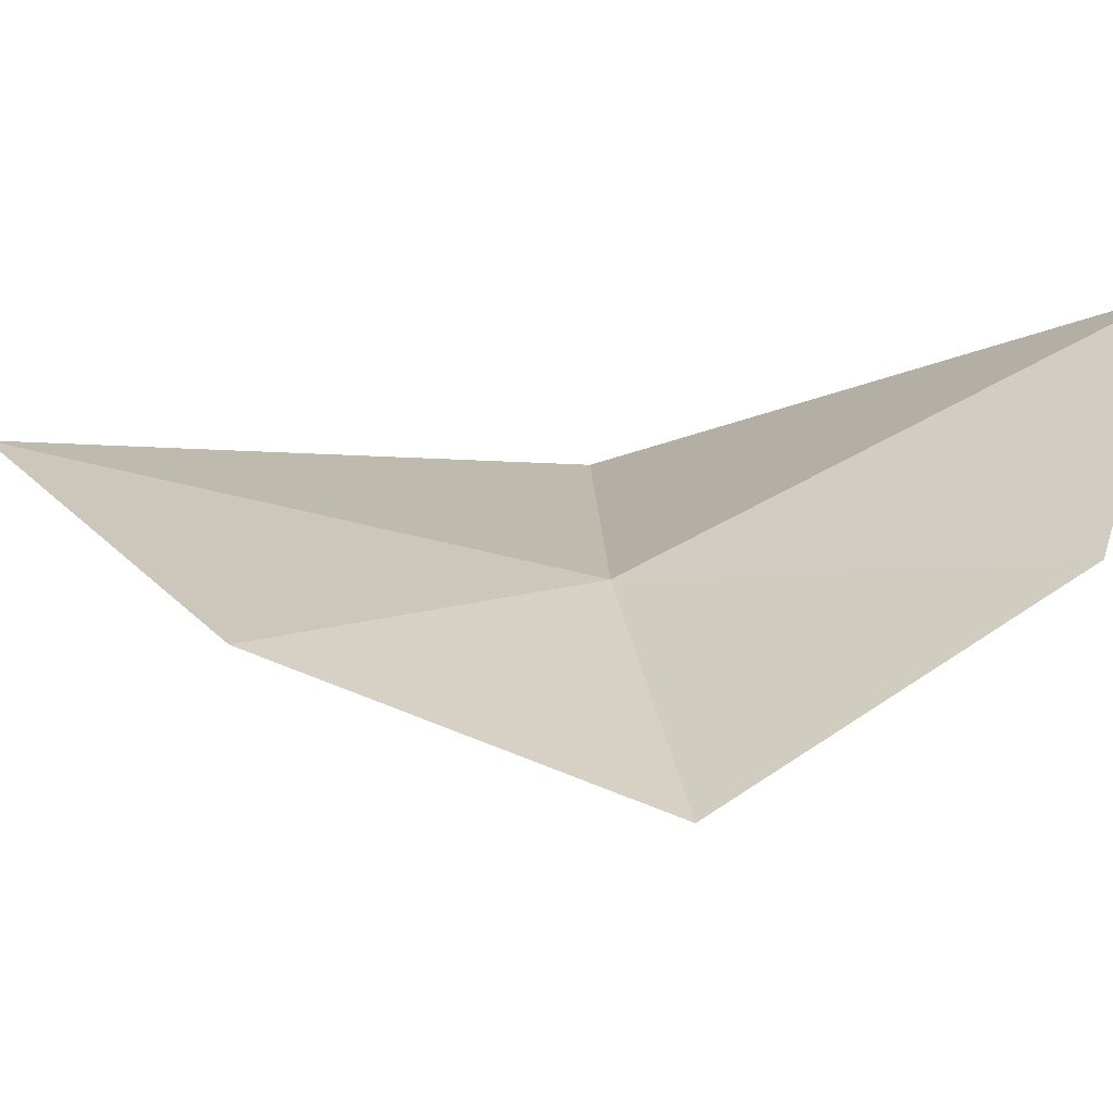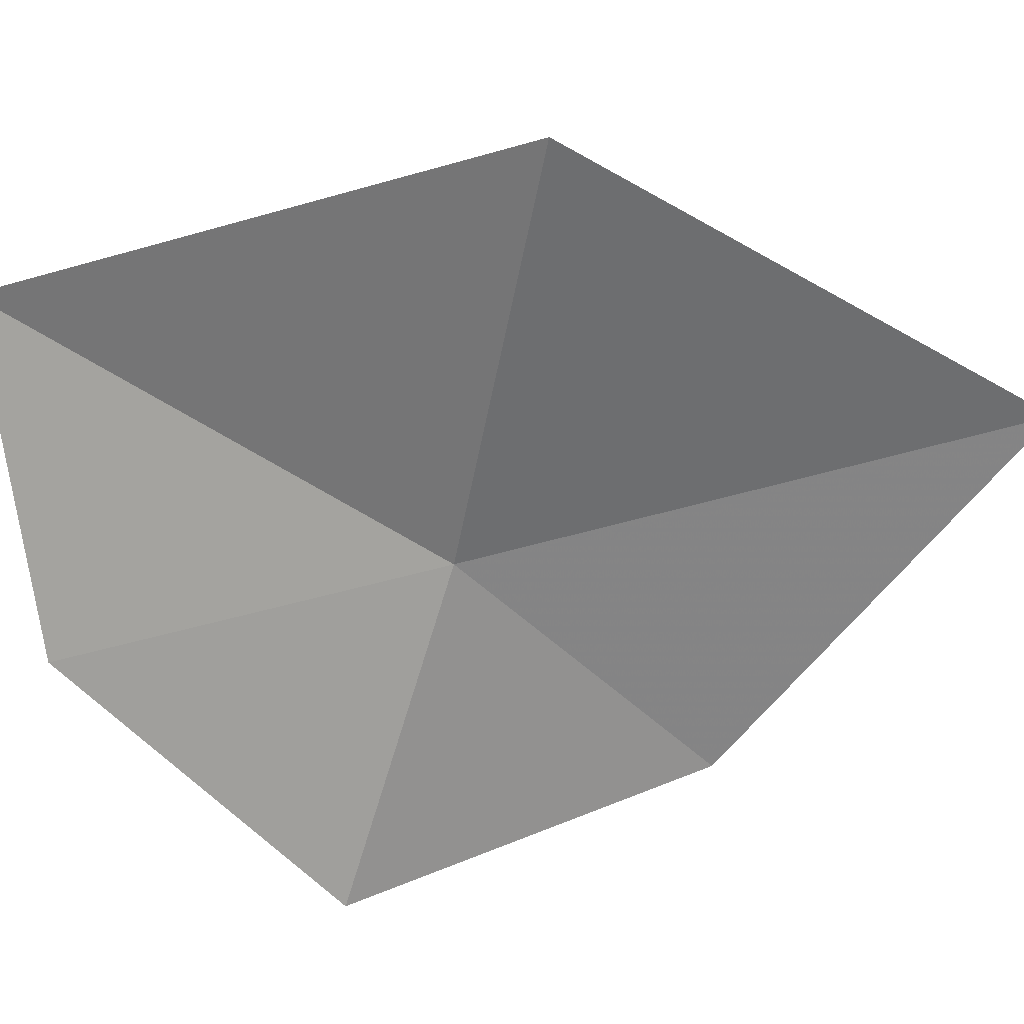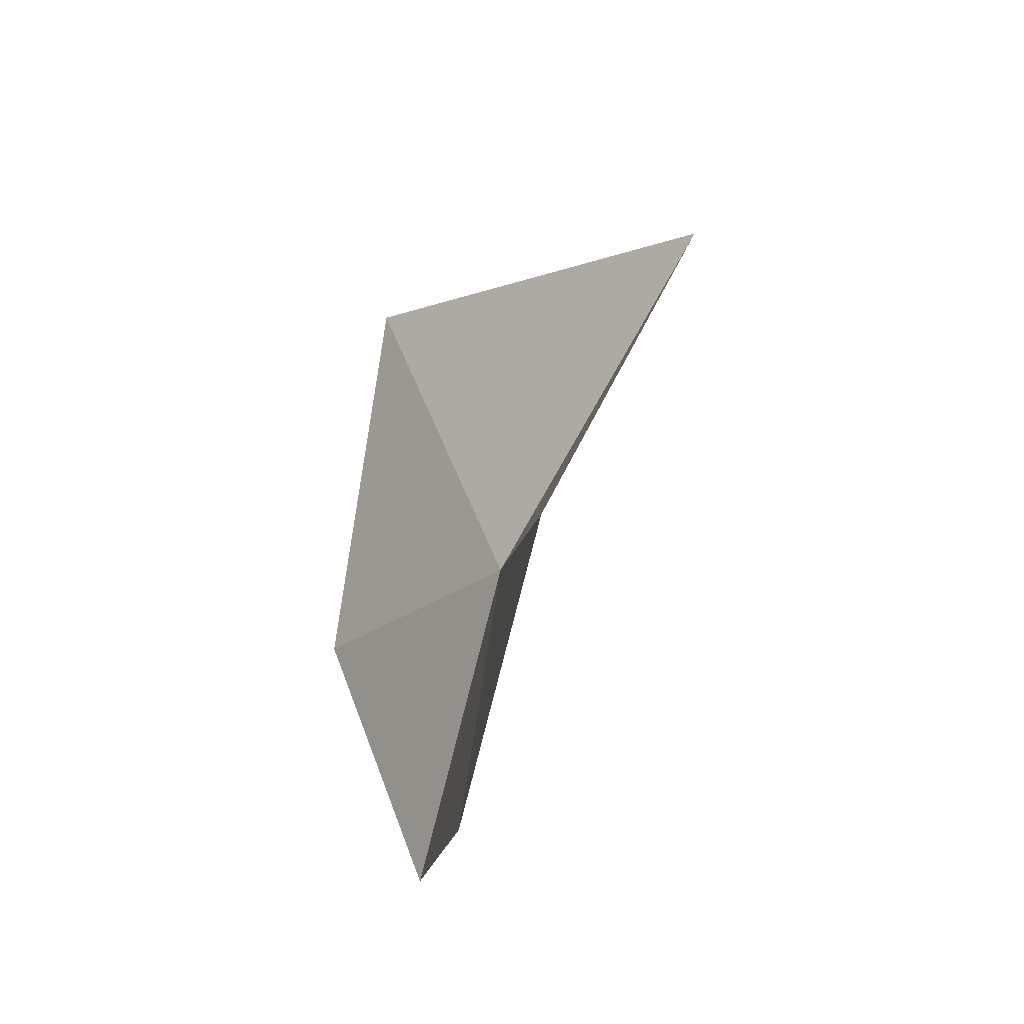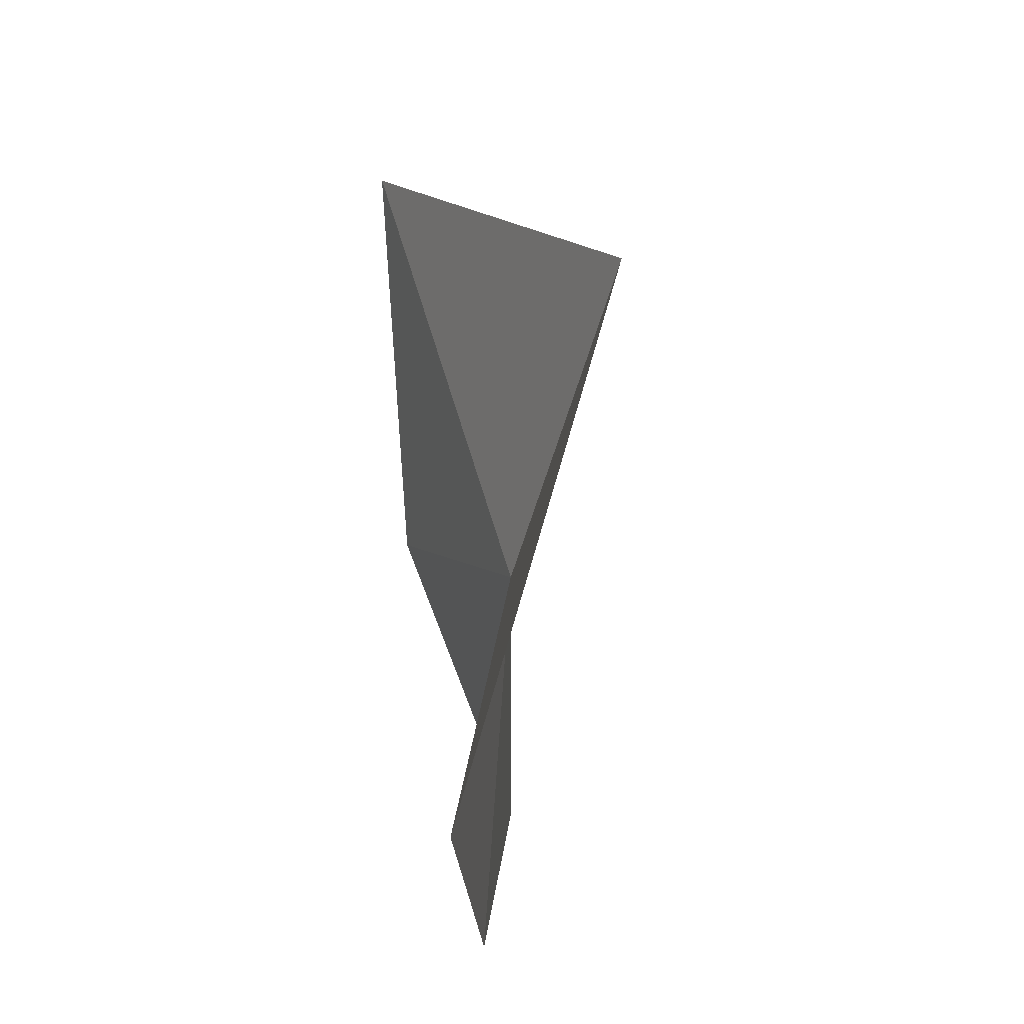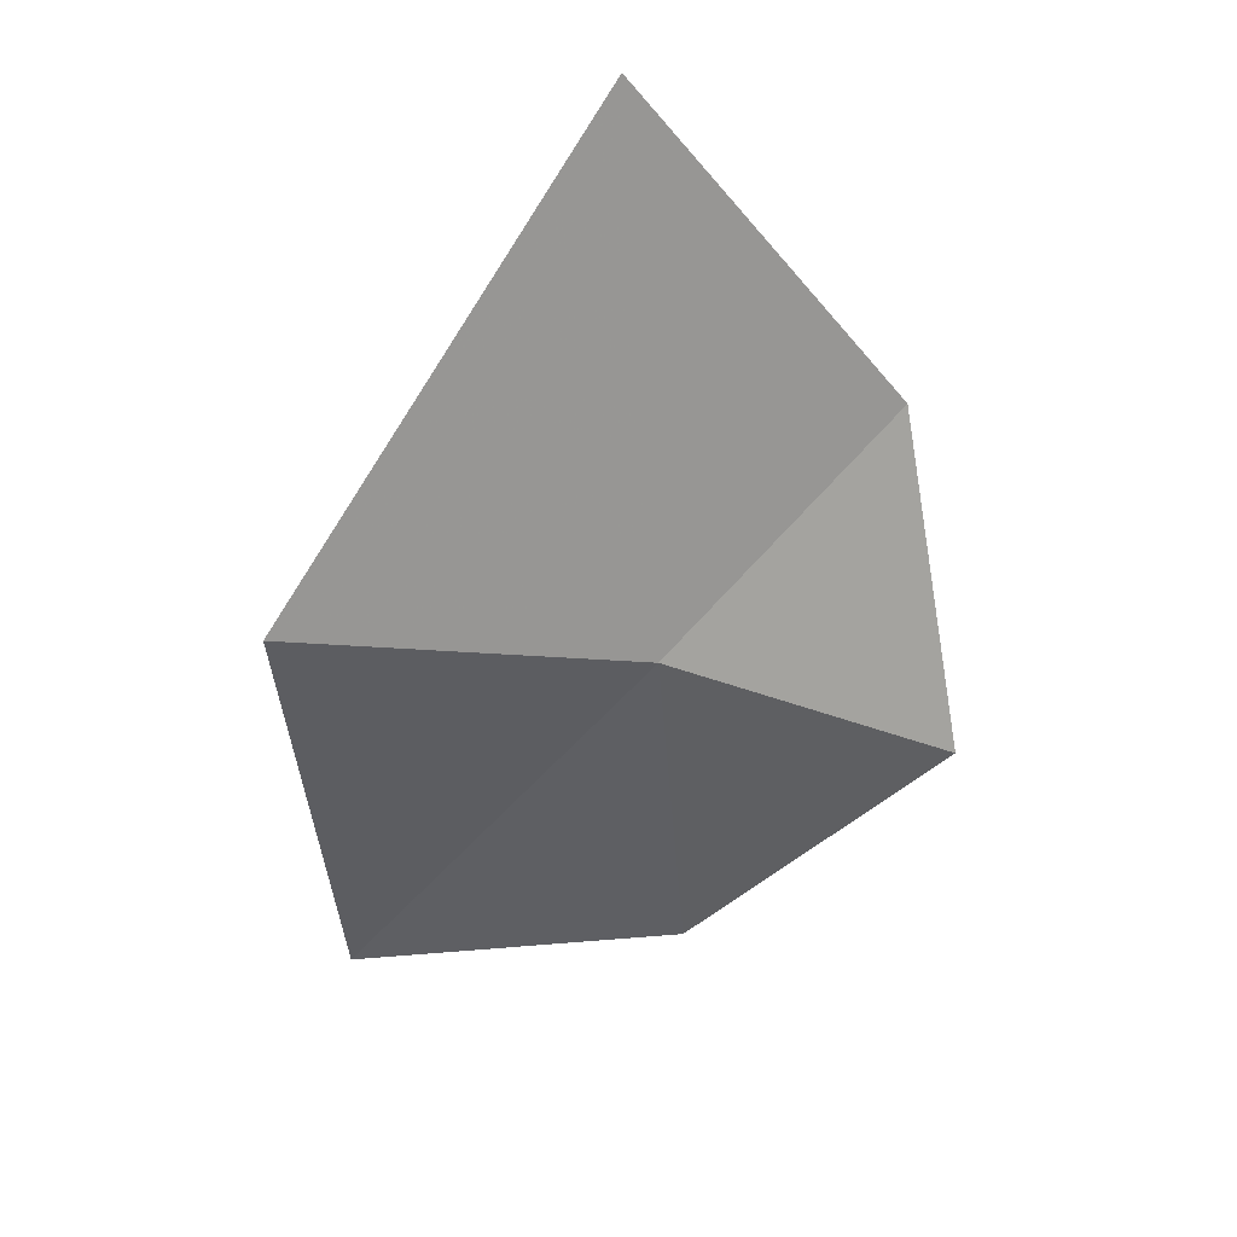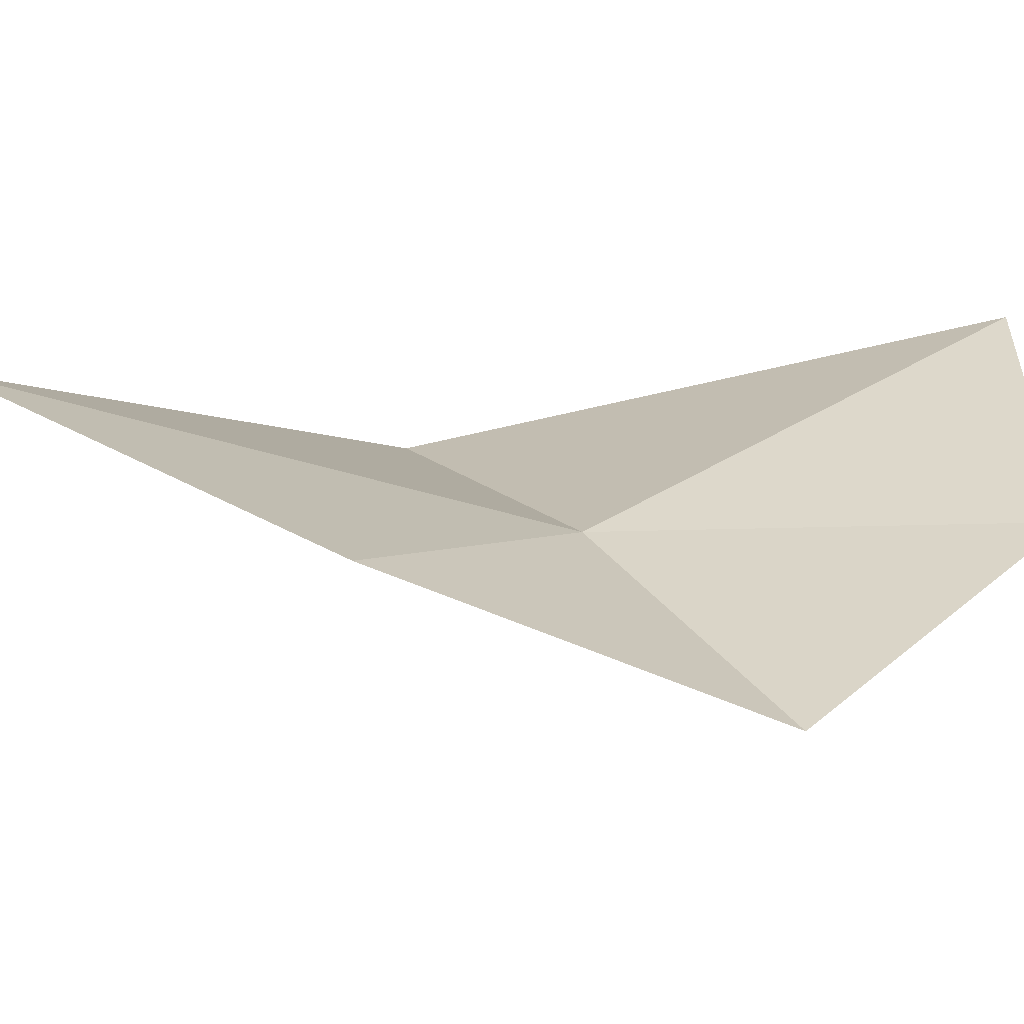
<metadata>
{"format":"obj","ext":"obj","renderer":"f3d","projection":"perspective","resolution":1024,"background":"white","views":[{"elev":-4.3,"azim":-64.4,"up":"+Z"},{"elev":-37.3,"azim":105.6,"up":"+Z"},{"elev":-58.8,"azim":35.9,"up":"+Y"},{"elev":-26.0,"azim":52.7,"up":"+Y"},{"elev":39.9,"azim":130.7,"up":"+Y"},{"elev":-8.0,"azim":-87.2,"up":"+Z"}]}
</metadata>
<code>
v 0.2829 -1.016 0.05777
v 0.2471 -1.042 0.03049
v 0.2396 -0.9918 0.04899
v 0.2691 -0.9382 0.07634
v 0.3354 -0.9892 0.07736
v 0.3142 -1.074 0.0916
v 0.2761 -1.076 0.05773
f 1 3 2
f 1 4 3
f 1 5 4
f 1 7 6
f 1 2 7
f 1 6 5

</code>
